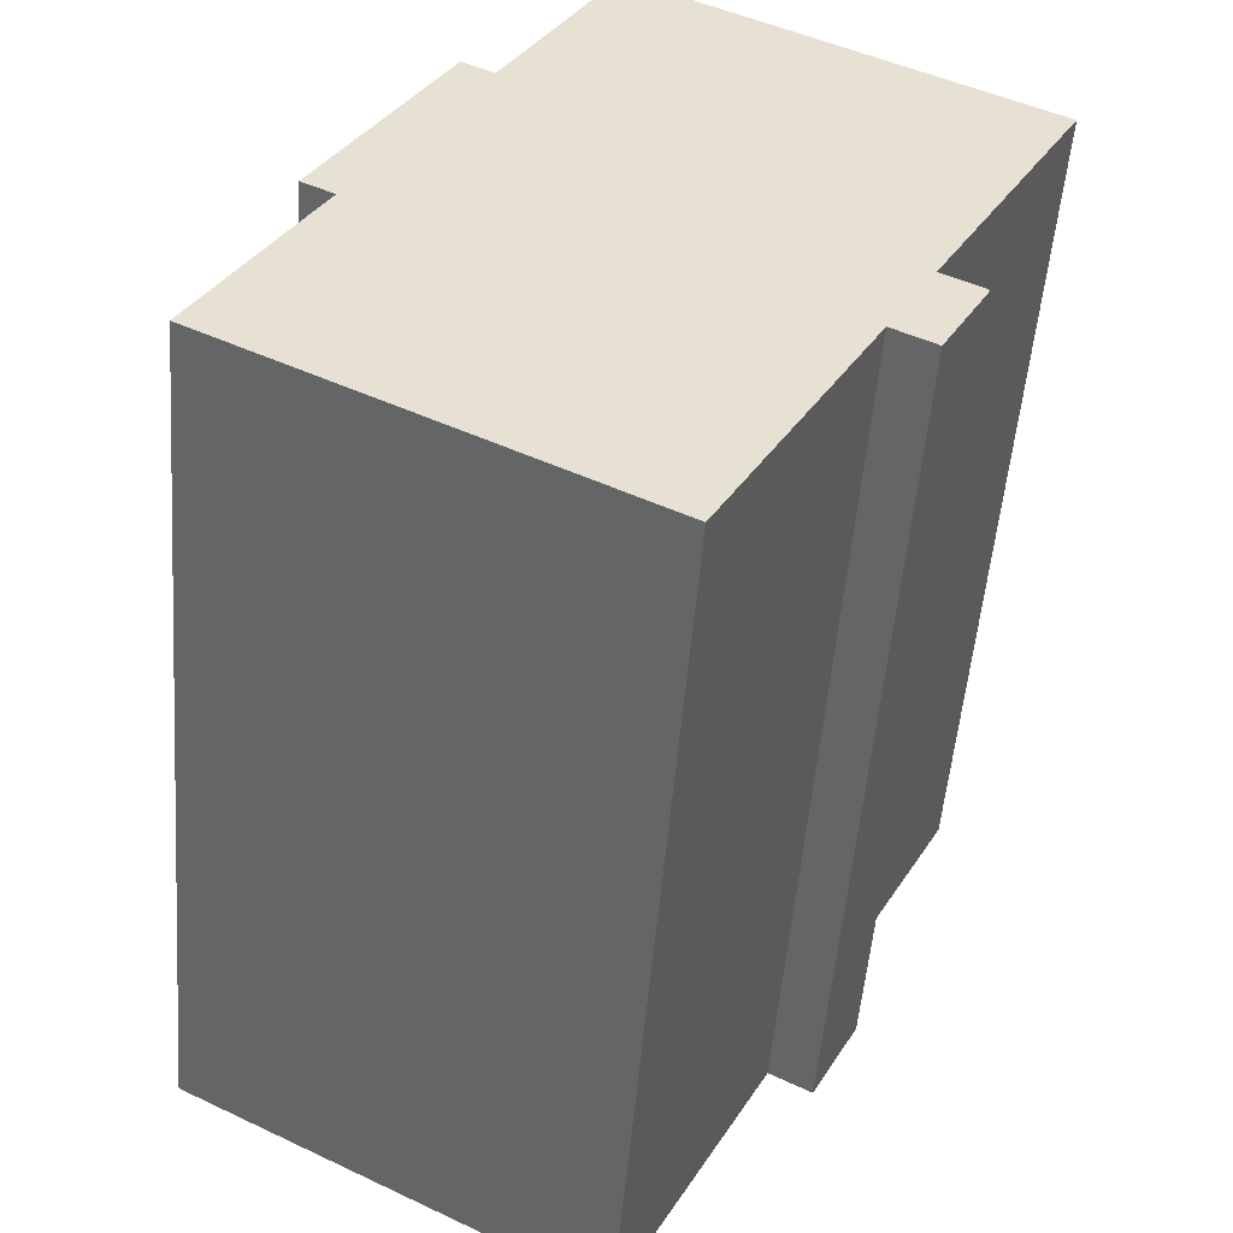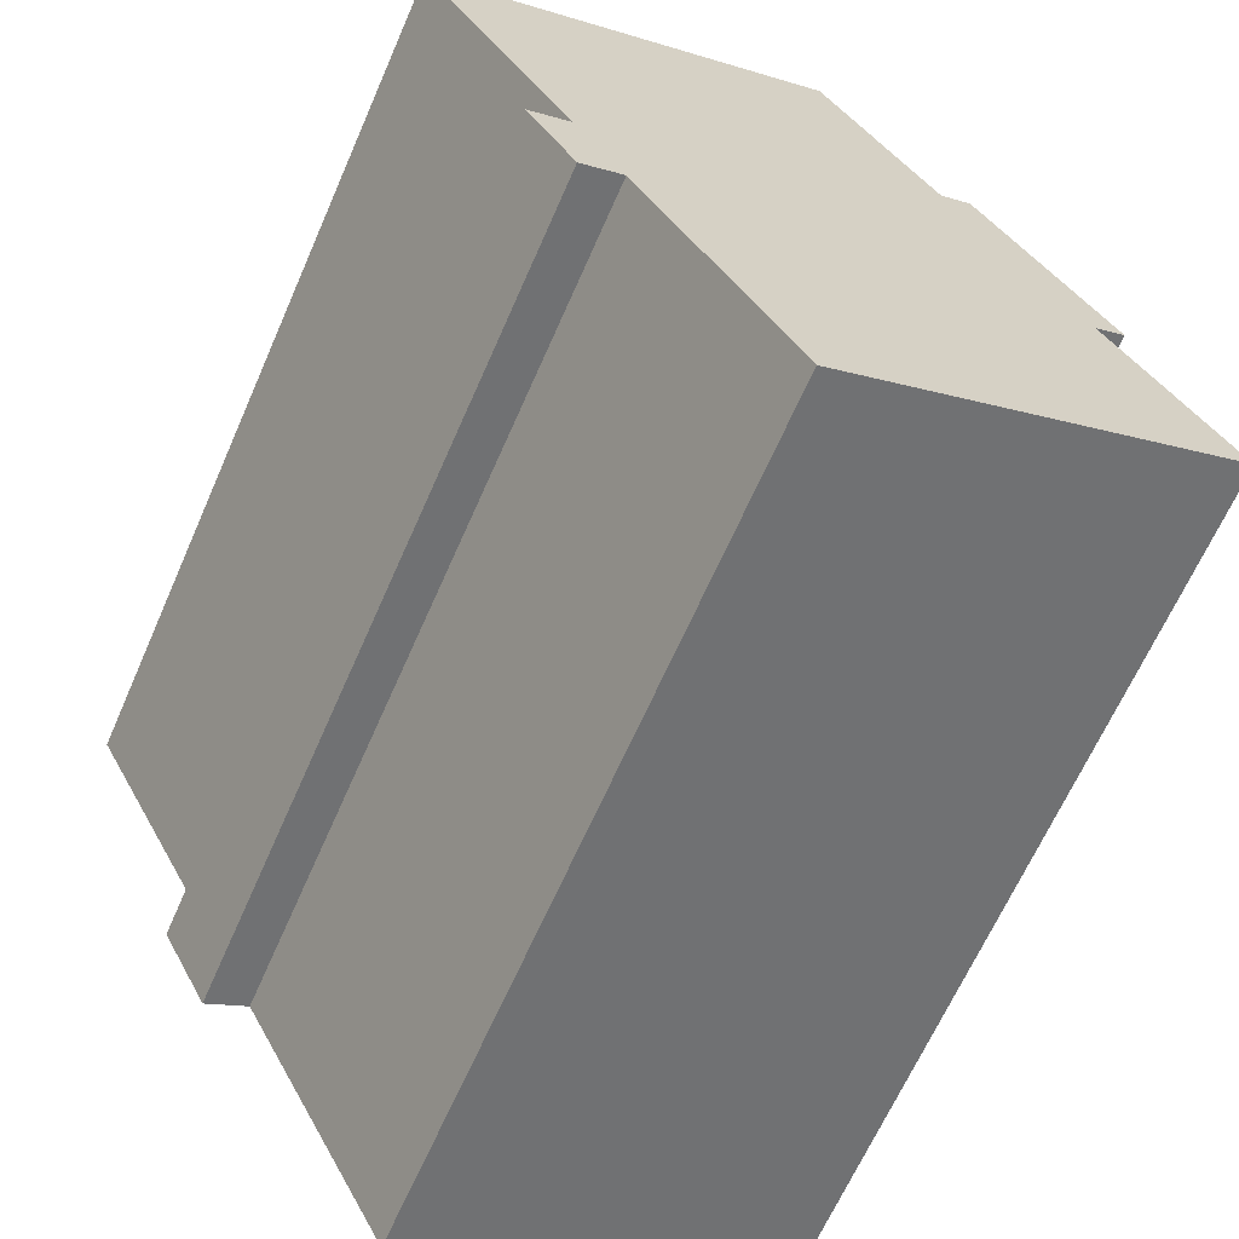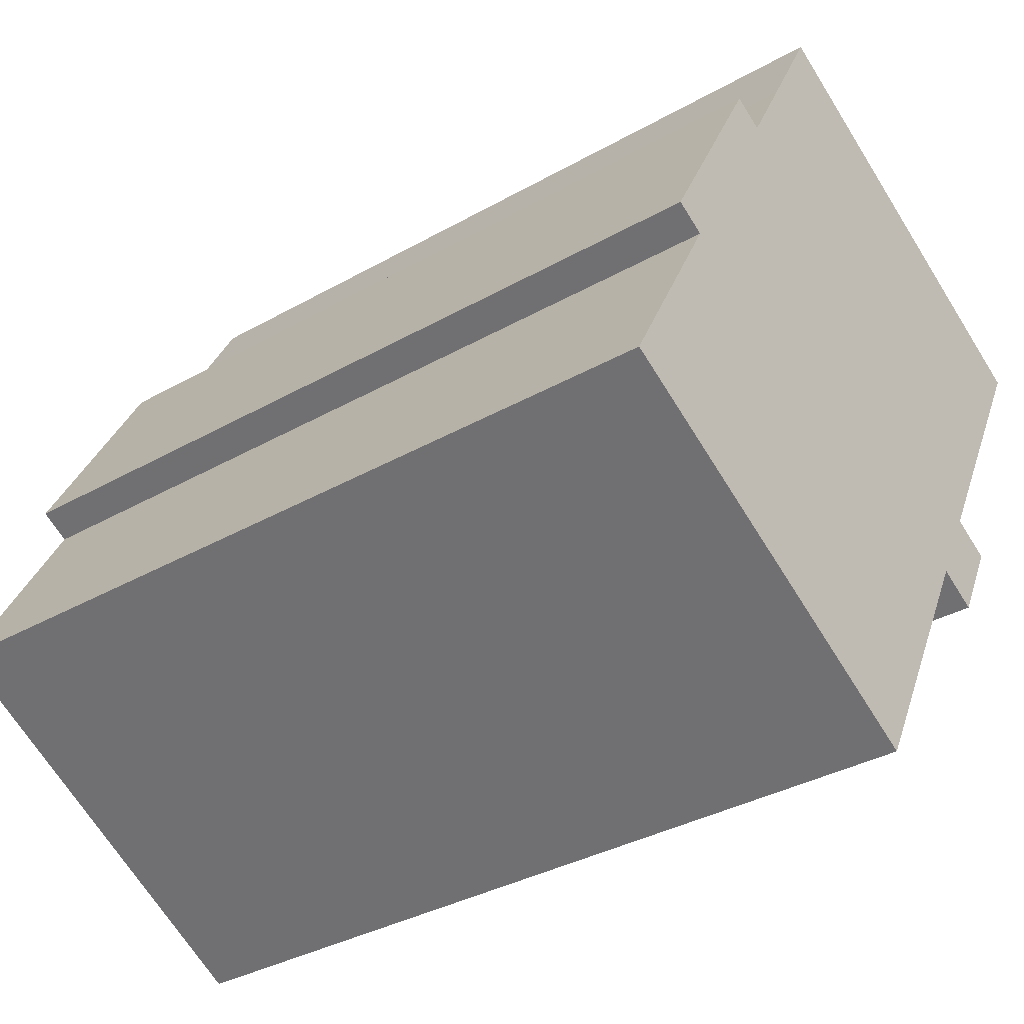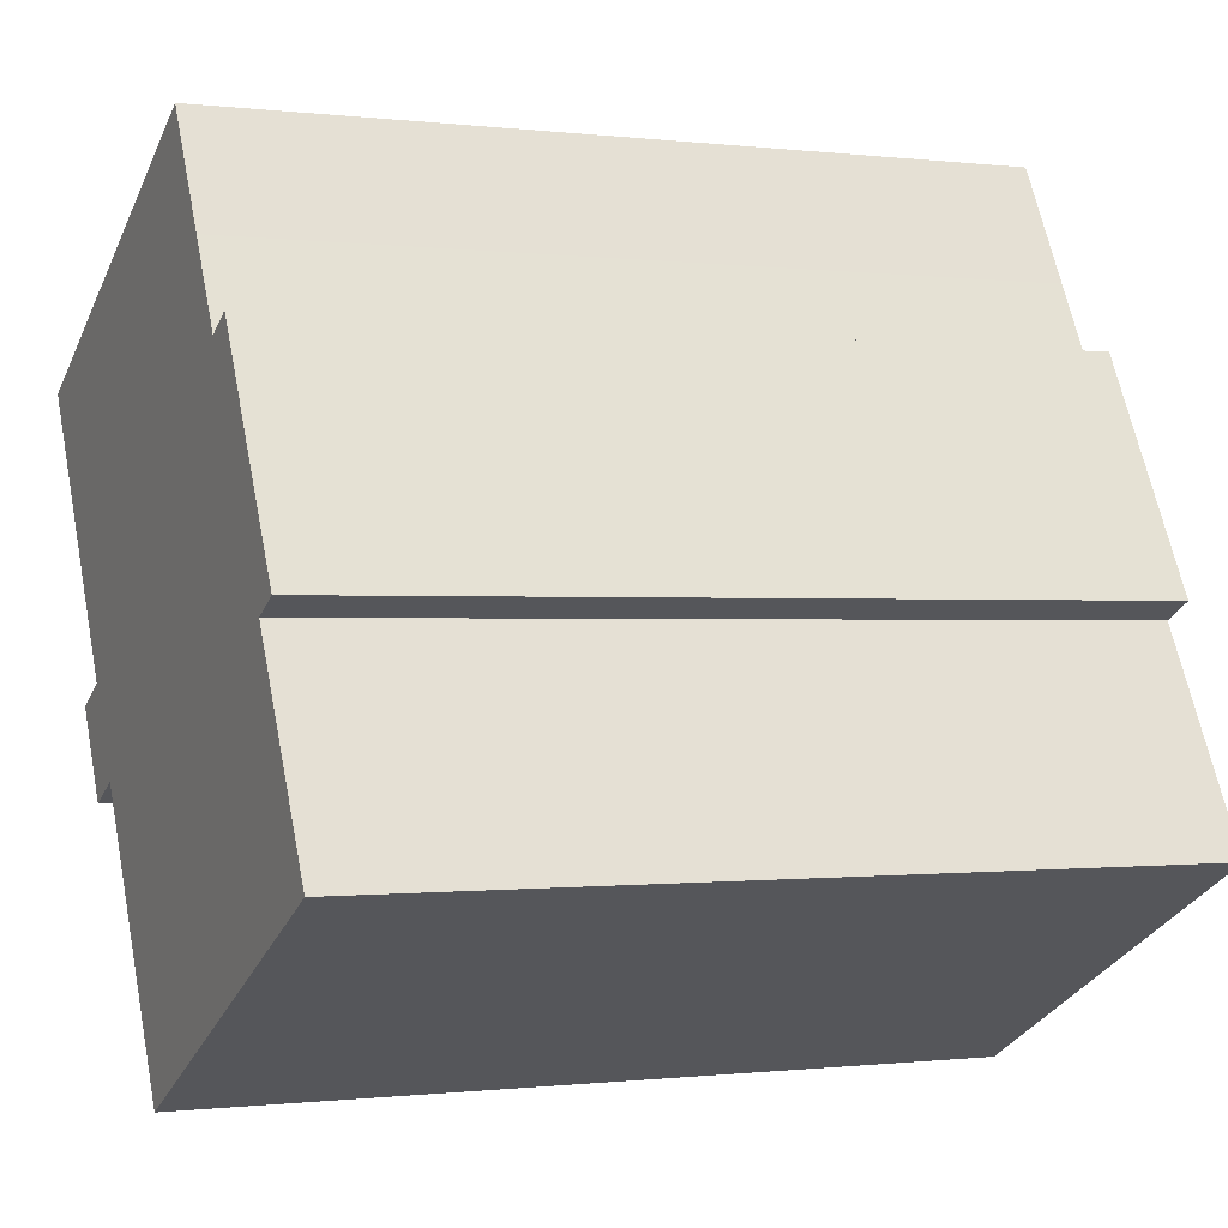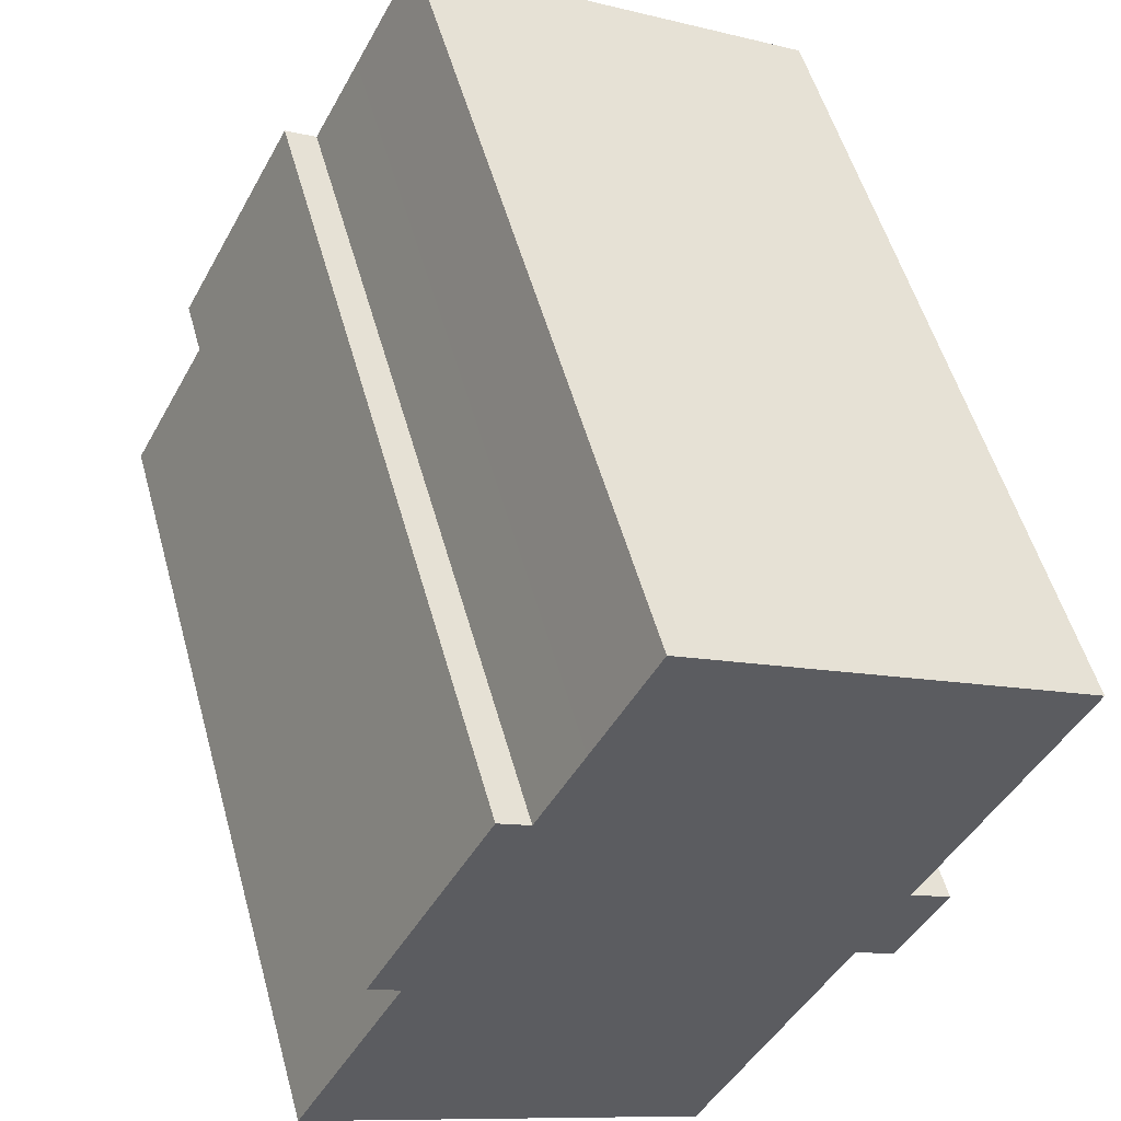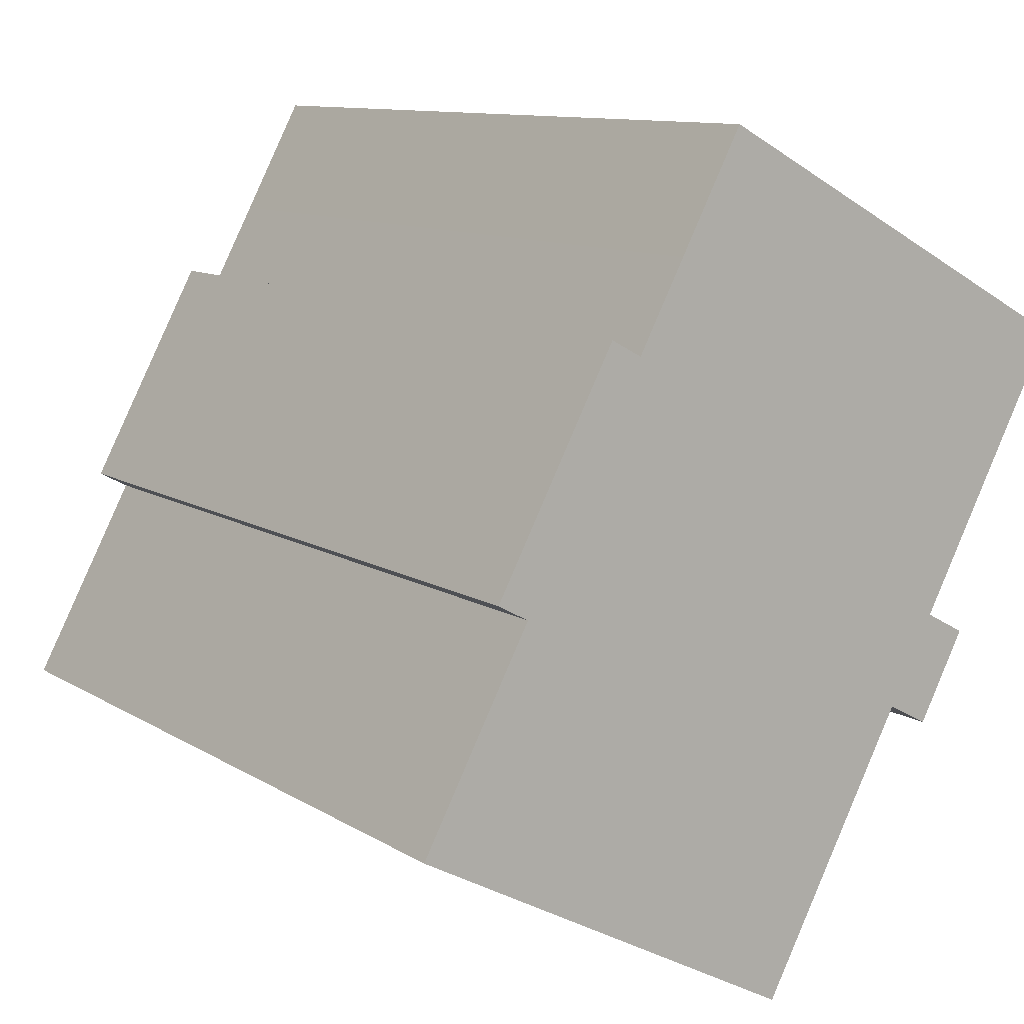
<metadata>
{"format":"obj","ext":"obj","renderer":"f3d","projection":"perspective","resolution":1024,"background":"white","views":[{"elev":-52.3,"azim":-4.6,"up":"+Z"},{"elev":-65.5,"azim":156.3,"up":"+Z"},{"elev":-35.1,"azim":-52.9,"up":"+Z"},{"elev":-0.5,"azim":-114.4,"up":"+Z"},{"elev":53.3,"azim":-15.4,"up":"+Z"},{"elev":10.6,"azim":-33.7,"up":"+Z"}]}
</metadata>
<code>
v  10.13 23.87 -5.433
v  15.69 23.87 1.754
v  11.46 23.87 -6.145
v  2.448 23.87 -1.313
v  0.0005103 23.87 -0.000754
v  1.834 23.87 3.423
v  3.15 23.87 5.881
v  2.252 23.87 6.364
v  5.746 23.87 12.88
v  16.89 23.87 1.112
v  17.03 23.87 4.266
v  18.22 23.87 3.628
v  6.644 23.87 12.4
v  21.24 23.87 12.13
v  7.98 23.87 14.9
v  12.23 23.87 16.96
v  9.78 23.87 18.27
v  11.16 23.87 17.53
v  7.98 -9.121e-16 14.9
v  9.78 -1.119e-15 18.27
v  11.15 -1.073e-15 17.53
v  12.23 -1.038e-15 16.96
v  21.24 -7.428e-16 12.13
v  17.03 -2.612e-16 4.267
v  18.22 -2.222e-16 3.629
v  16.89 -6.816e-17 1.113
v  15.69 -1.074e-16 1.754
v  11.46 3.763e-16 -6.145
v  10.13 3.326e-16 -5.432
v  2.448 8.035e-17 -1.312
v  0 0 0
v  1.834 -2.096e-16 3.424
v  3.15 -3.602e-16 5.882
v  2.252 -3.897e-16 6.364
v  5.745 -7.889e-16 12.88
v  6.644 -7.594e-16 12.4
g defaultobject
f 1 2 3
f 2 1 4
f 2 4 5
f 2 5 6
f 2 6 7
f 2 7 8
f 2 8 9
f 2 9 10
f 10 9 11
f 10 11 12
f 11 9 13
f 13 14 11
f 14 13 15
f 14 15 16
f 16 15 17
f 16 17 18
f 17 19 20
f 19 17 15
f 17 21 18
f 21 17 20
f 18 22 16
f 22 18 21
f 16 23 14
f 23 16 22
f 14 24 11
f 24 14 23
f 11 25 12
f 25 11 24
f 12 26 10
f 26 12 25
f 2 26 27
f 26 2 10
f 2 28 3
f 28 2 27
f 1 28 29
f 28 1 3
f 4 29 30
f 29 4 1
f 5 30 31
f 30 5 4
f 6 31 32
f 31 6 5
f 7 32 33
f 32 7 6
f 8 33 34
f 33 8 7
f 9 34 35
f 34 9 8
f 9 36 13
f 36 9 35
f 15 36 19
f 36 15 13
f 25 24 26
f 30 32 31
f 32 30 29
f 32 29 33
f 33 29 35
f 35 29 36
f 36 29 28
f 36 28 19
f 19 28 27
f 19 27 20
f 20 27 21
f 21 27 22
f 22 27 24
f 22 24 23
f 24 27 26
f 35 34 33

</code>
